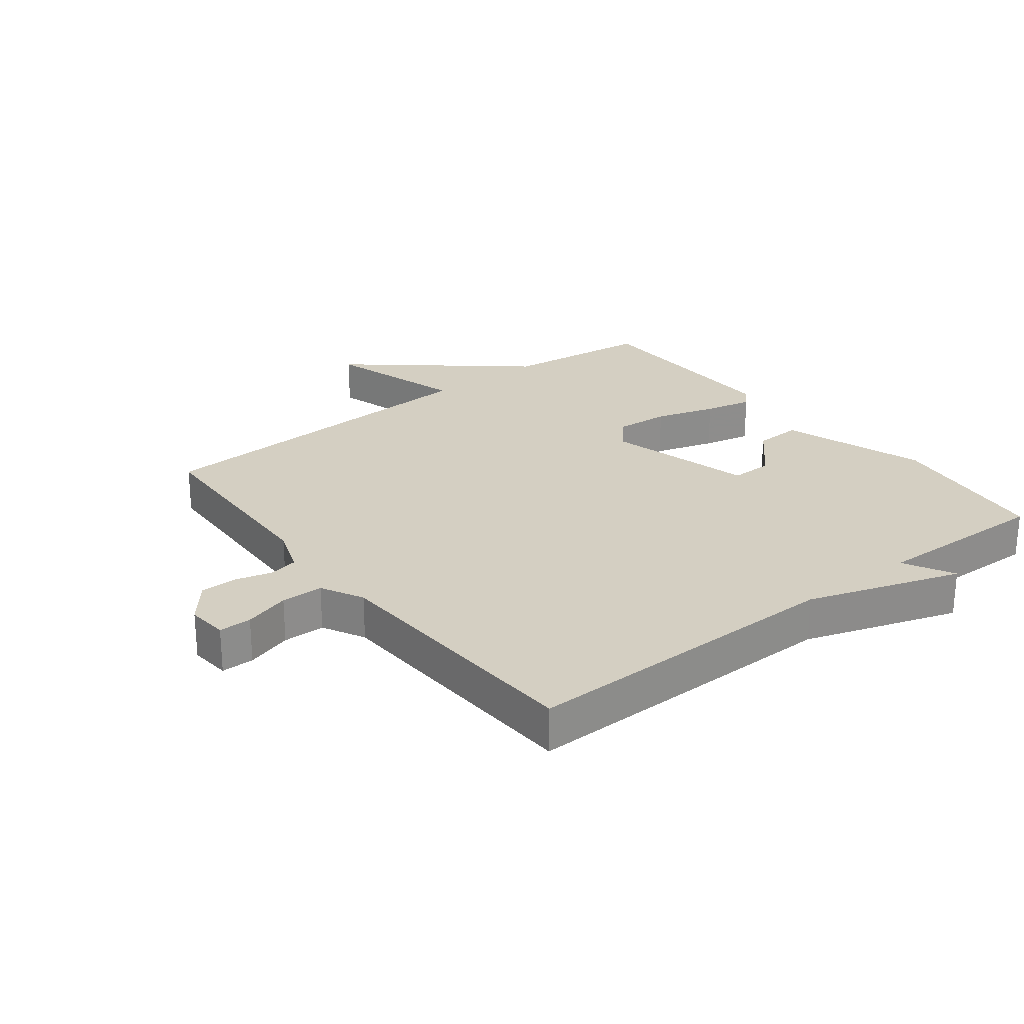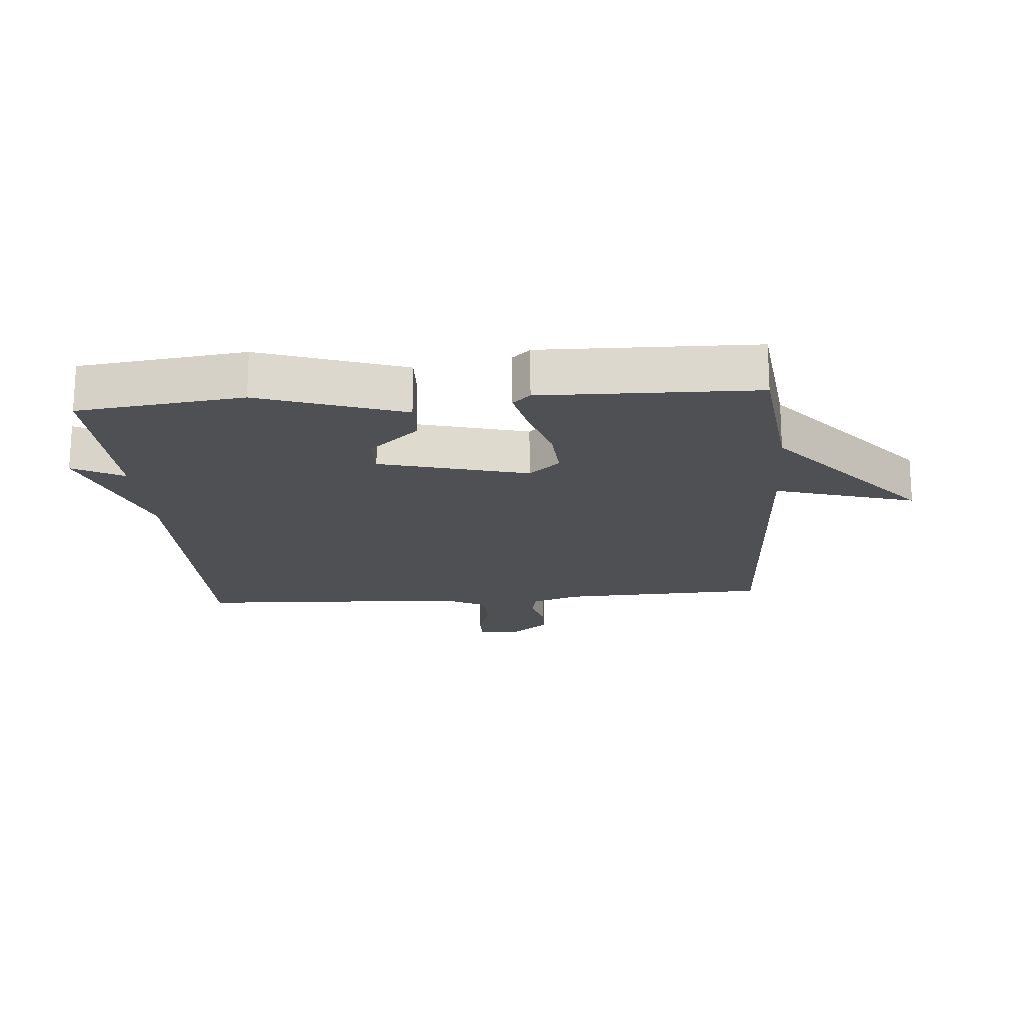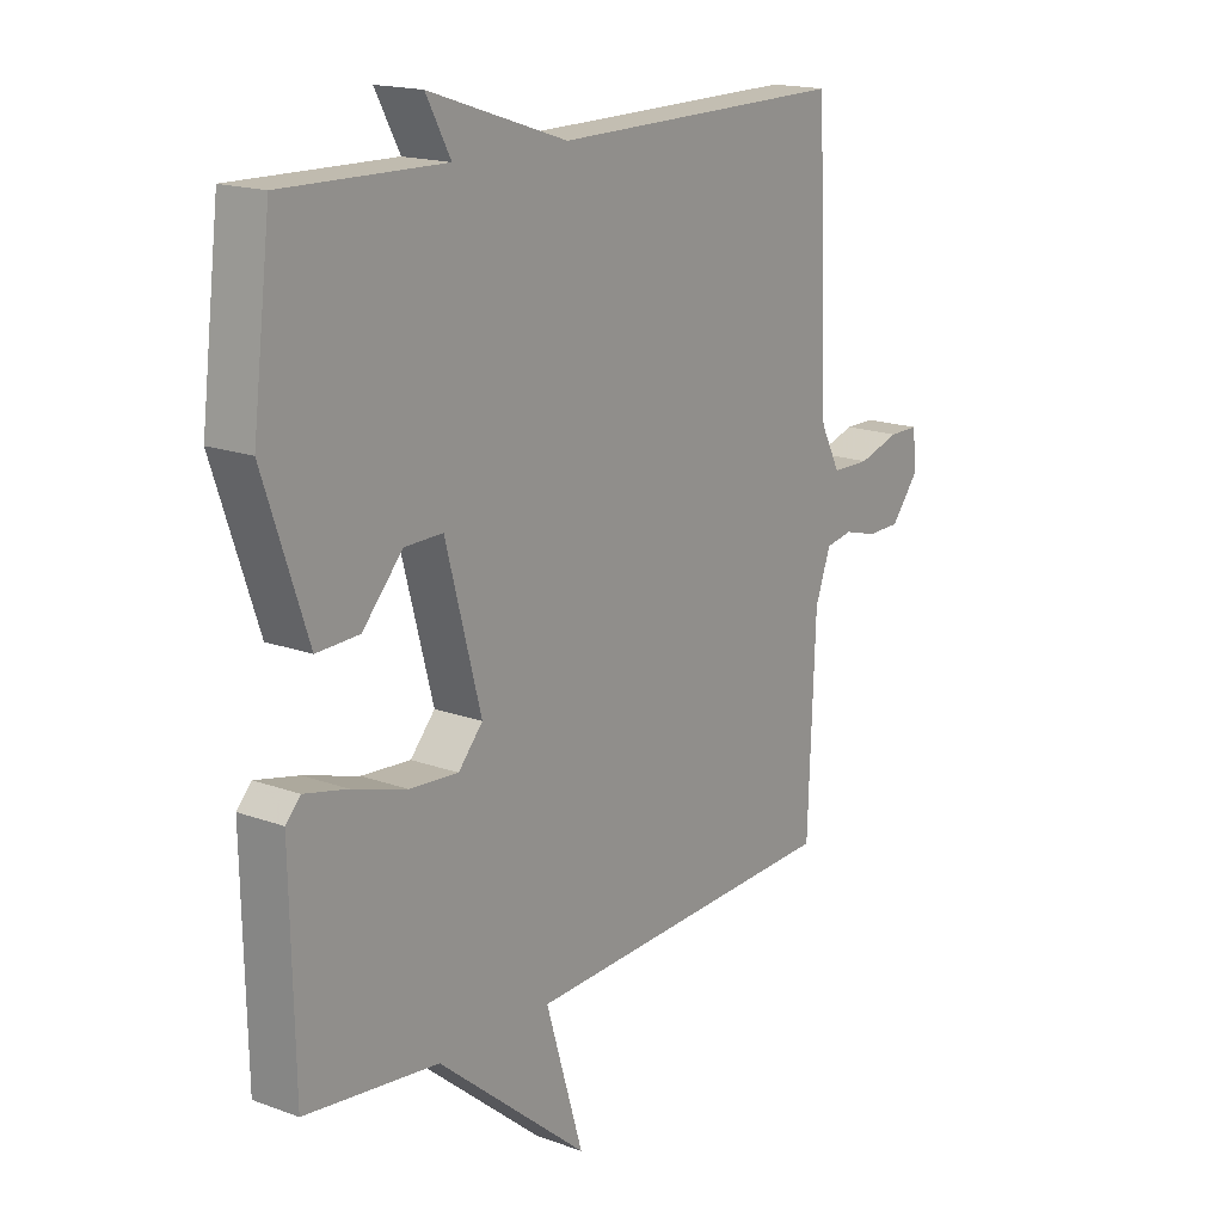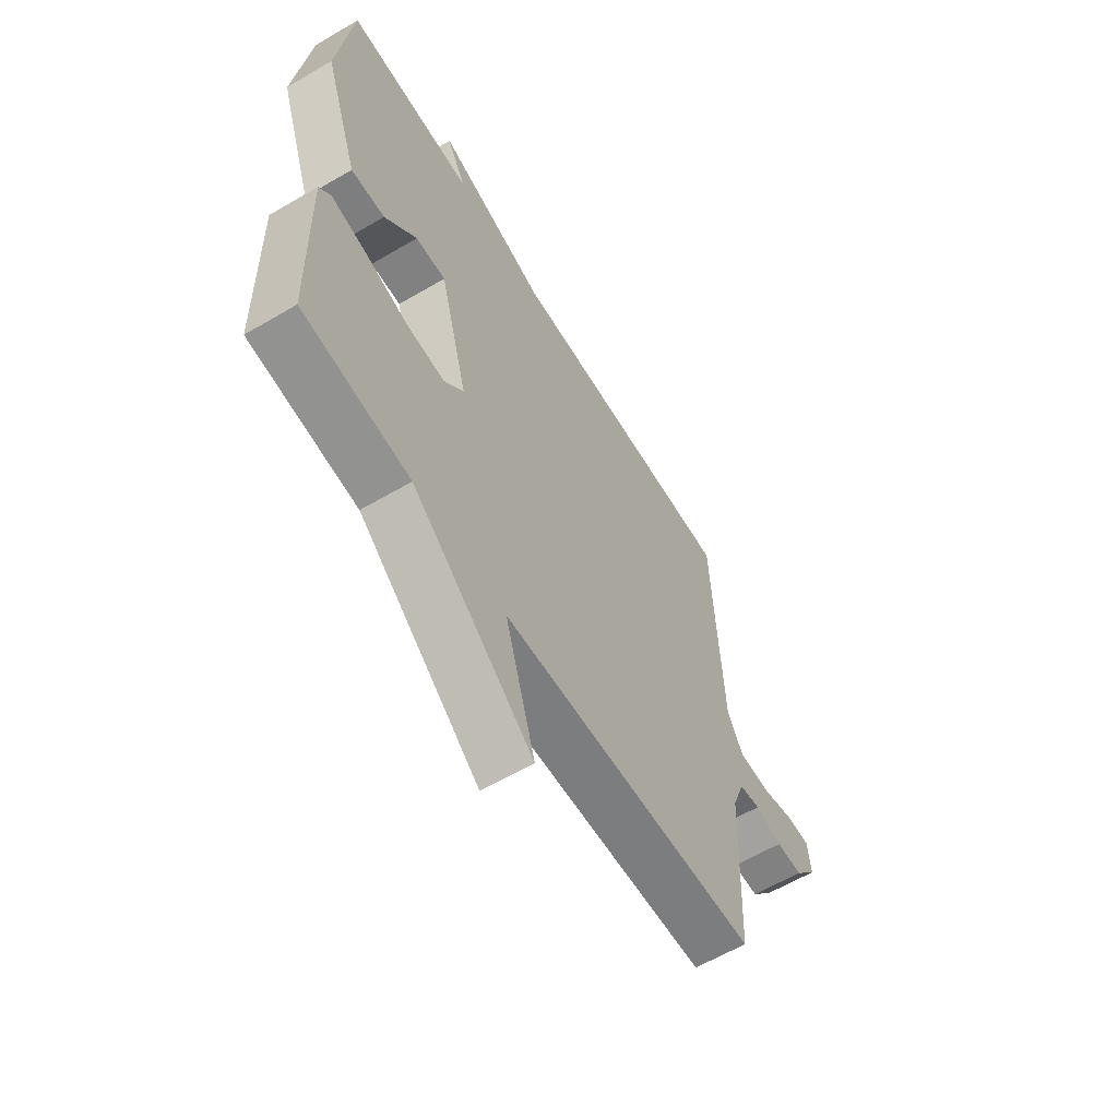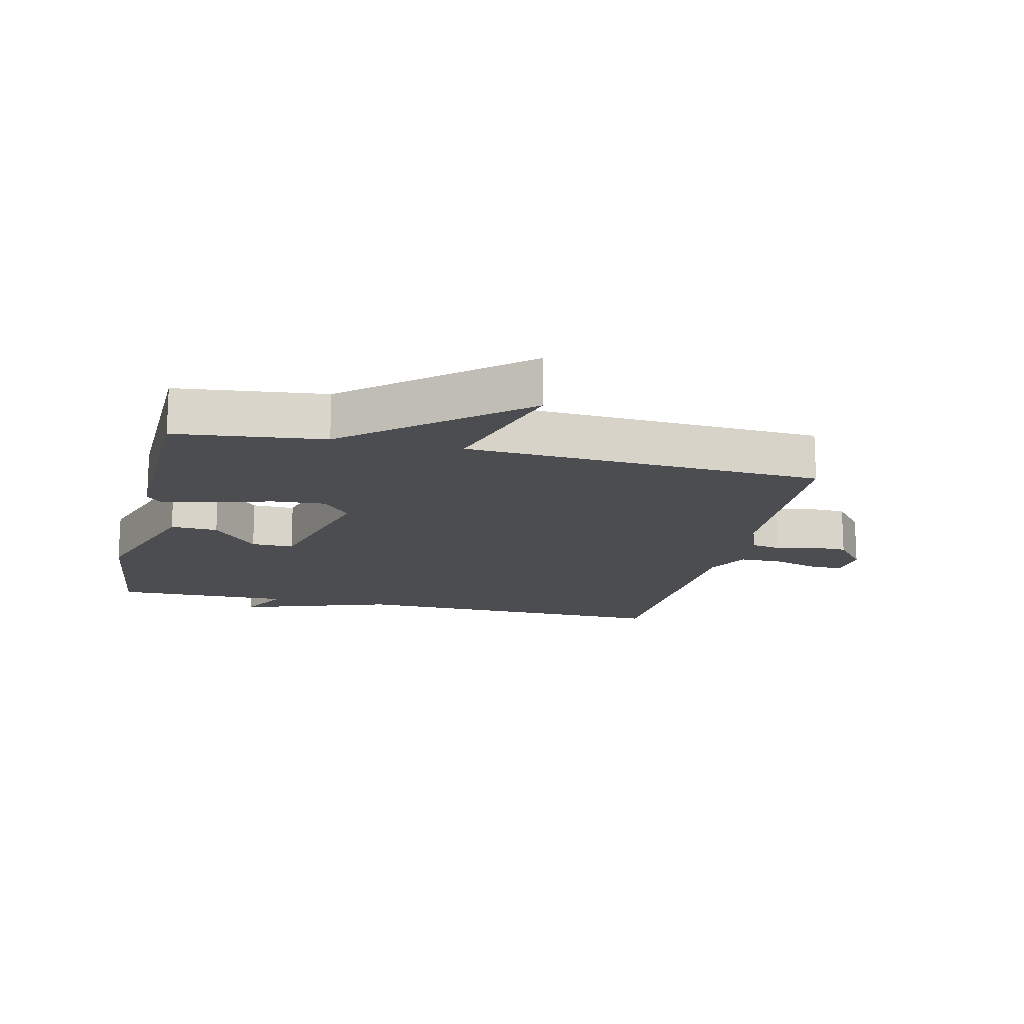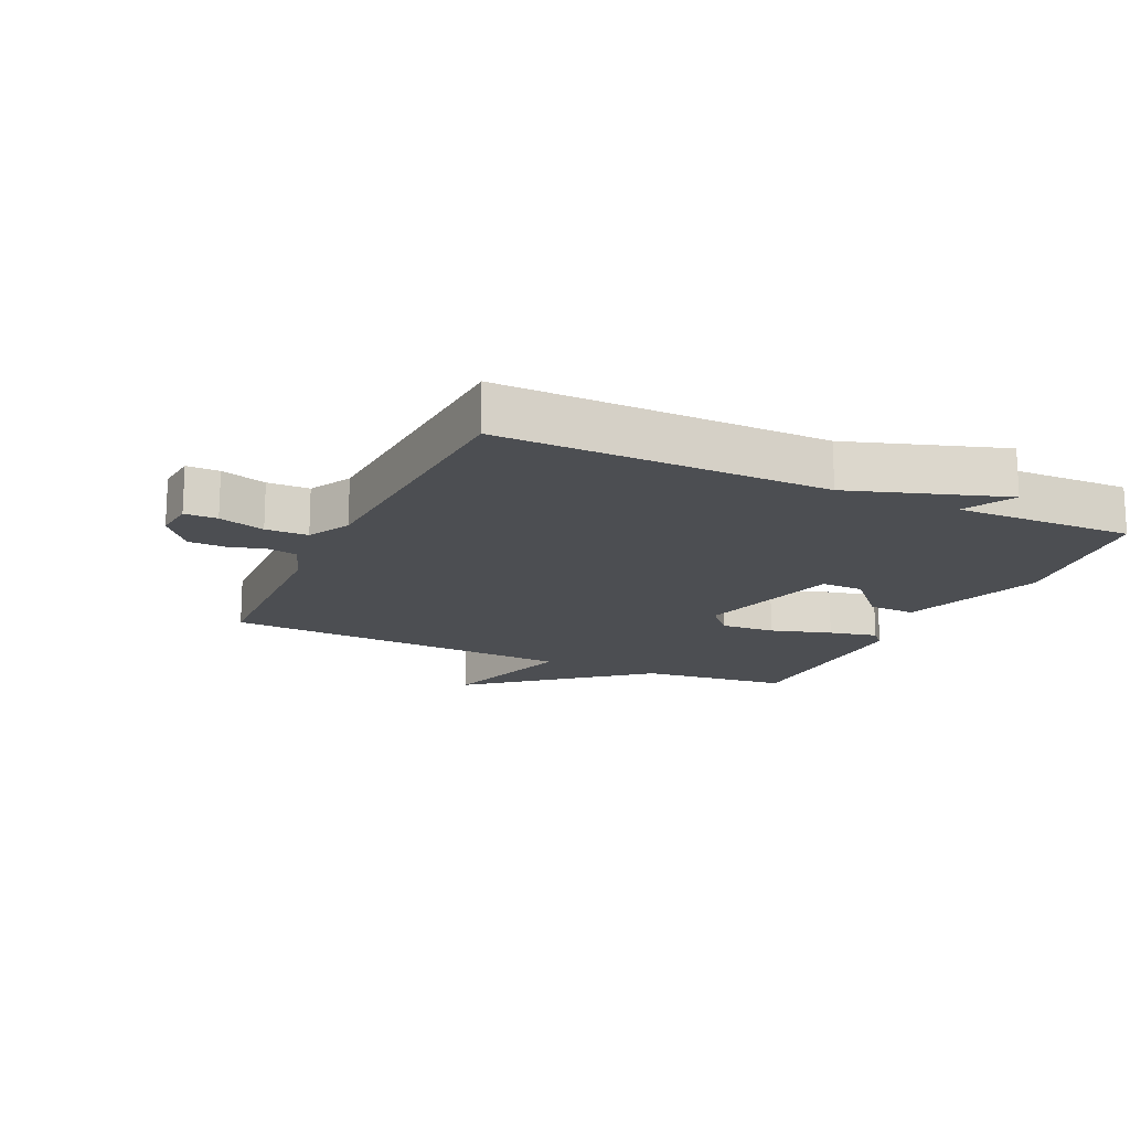
<metadata>
{"format":"obj","ext":"obj","renderer":"f3d","projection":"perspective","resolution":1024,"background":"white","views":[{"elev":25.8,"azim":-37.8,"up":"+Y"},{"elev":-18.6,"azim":94.6,"up":"+Y"},{"elev":17.0,"azim":126.6,"up":"+Z"},{"elev":-61.2,"azim":120.9,"up":"+Z"},{"elev":-15.8,"azim":166.9,"up":"+Y"},{"elev":-16.5,"azim":-25.0,"up":"+Y"}]}
</metadata>
<code>
v 0.5 0.07 0.5
v 0.532 0.07 0.239
v 0.455 0.07 0.012
v 0.38 0.07 0.015
v 0.309 0.07 0.094
v 0.242 0.07 0.095
v 0.18 0.07 -0.138
v 0.223 0.07 -0.187
v 0.309 0.07 -0.181
v 0.405 0.07 -0.152
v 0.481 0.07 -0.135
v 0.507 0.07 -0.163
v 0.5 0.07 -0.5
v 0.265 0.07 -0.527
v -0.001 0.07 -0.748
v 0.065 0.07 -0.527
v -0.5 0.07 -0.5
v -0.513 0.07 -0.172
v -0.54 0.07 -0.097
v -0.587 0.07 -0.088
v -0.646 0.07 -0.104
v -0.704 0.07 -0.103
v -0.753 0.07 -0.042
v -0.747 0.07 0.023
v -0.695 0.07 0.023
v -0.622 0.07 0.001
v -0.555 0.07 0.002
v -0.52 0.07 0.069
v -0.5 0.07 0.5
v 0.018 0.07 0.494
v 0.261 0.07 0.574
v 0.218 0.07 0.494
v 0.5 0 0.5
v 0.532 0 0.239
v 0.455 0 0.012
v 0.38 0 0.015
v 0.309 0 0.094
v 0.242 0 0.095
v 0.18 0 -0.138
v 0.223 0 -0.187
v 0.309 0 -0.181
v 0.405 0 -0.152
v 0.481 0 -0.135
v 0.507 0 -0.163
v 0.5 0 -0.5
v 0.265 0 -0.527
v -0.001 0 -0.748
v 0.065 0 -0.527
v -0.5 0 -0.5
v -0.513 0 -0.172
v -0.54 0 -0.097
v -0.587 0 -0.088
v -0.646 0 -0.104
v -0.704 0 -0.103
v -0.753 0 -0.042
v -0.747 0 0.023
v -0.695 0 0.023
v -0.622 0 0.001
v -0.555 0 0.002
v -0.52 0 0.069
v -0.5 0 0.5
v 0.018 0 0.494
v 0.261 0 0.574
v 0.218 0 0.494
f 30 31 32
f 28 29 30
f 27 28 30 32
f 24 25 26
f 23 24 26
f 22 23 26
f 21 22 26
f 20 21 26
f 19 20 26 27
f 32 1 2
f 27 32 2
f 19 27 2
f 18 19 2
f 14 15 16
f 14 16 17
f 13 14 17
f 12 13 17
f 11 12 17
f 10 11 17
f 9 10 17
f 8 9 17
f 7 8 17 18
f 2 3 4 5
f 2 5 6
f 18 2 6
f 6 7 18
f 64 63 62
f 62 61 60
f 64 62 60 59
f 58 57 56
f 58 56 55
f 58 55 54
f 58 54 53
f 58 53 52
f 59 58 52 51
f 34 33 64
f 34 64 59
f 34 59 51
f 34 51 50
f 48 47 46
f 49 48 46
f 49 46 45
f 49 45 44
f 49 44 43
f 49 43 42
f 49 42 41
f 49 41 40
f 50 49 40 39
f 37 36 35 34
f 38 37 34
f 38 34 50
f 50 39 38
f 1 33 34 2
f 2 34 35 3
f 3 35 36 4
f 4 36 37 5
f 5 37 38 6
f 6 38 39 7
f 7 39 40 8
f 8 40 41 9
f 9 41 42 10
f 10 42 43 11
f 11 43 44 12
f 12 44 45 13
f 13 45 46 14
f 14 46 47 15
f 15 47 48 16
f 16 48 49 17
f 17 49 50 18
f 18 50 51 19
f 19 51 52 20
f 20 52 53 21
f 21 53 54 22
f 22 54 55 23
f 23 55 56 24
f 24 56 57 25
f 25 57 58 26
f 26 58 59 27
f 27 59 60 28
f 28 60 61 29
f 29 61 62 30
f 30 62 63 31
f 31 63 64 32
f 32 64 33 1

</code>
